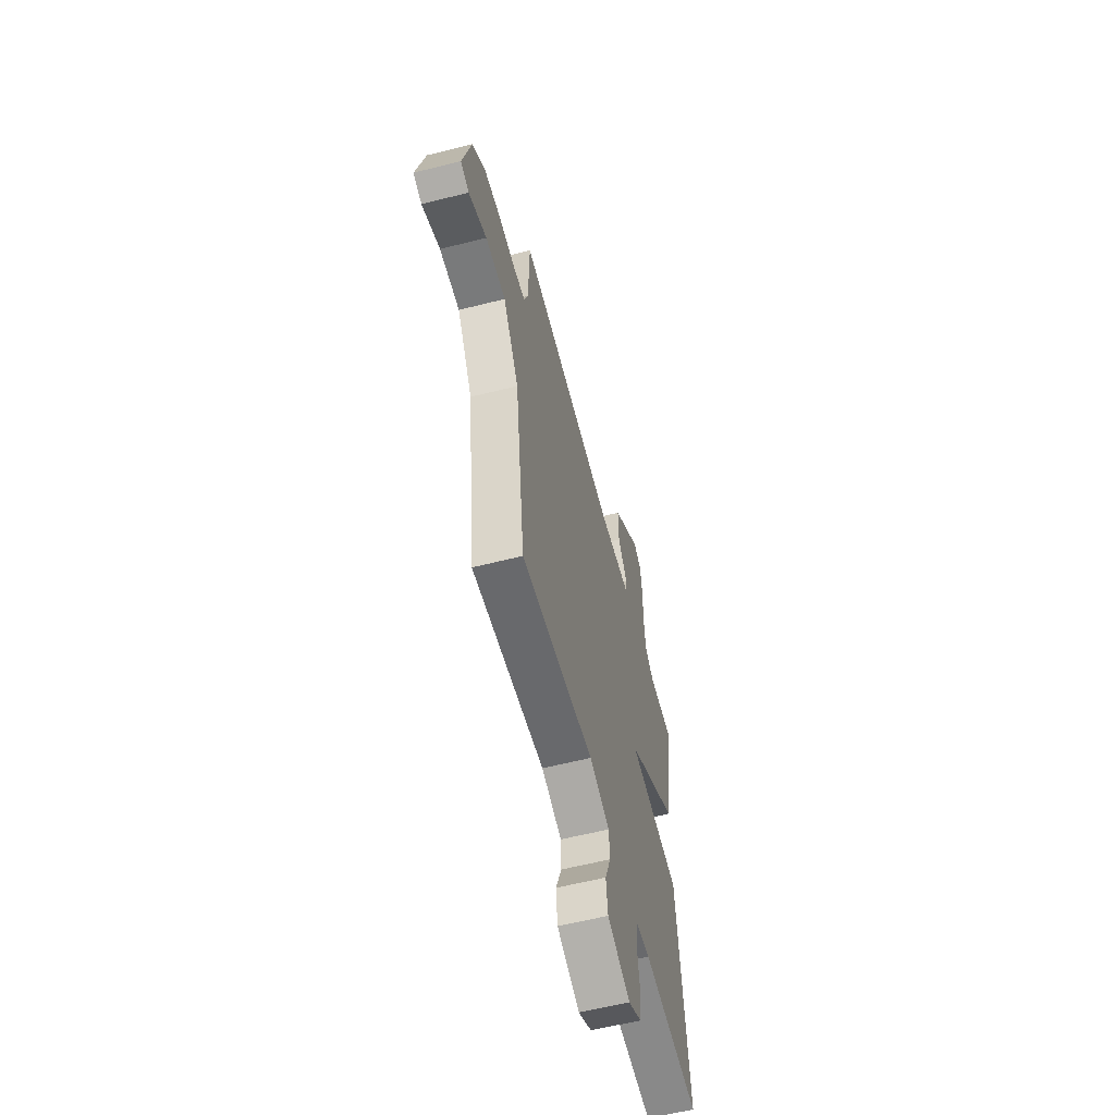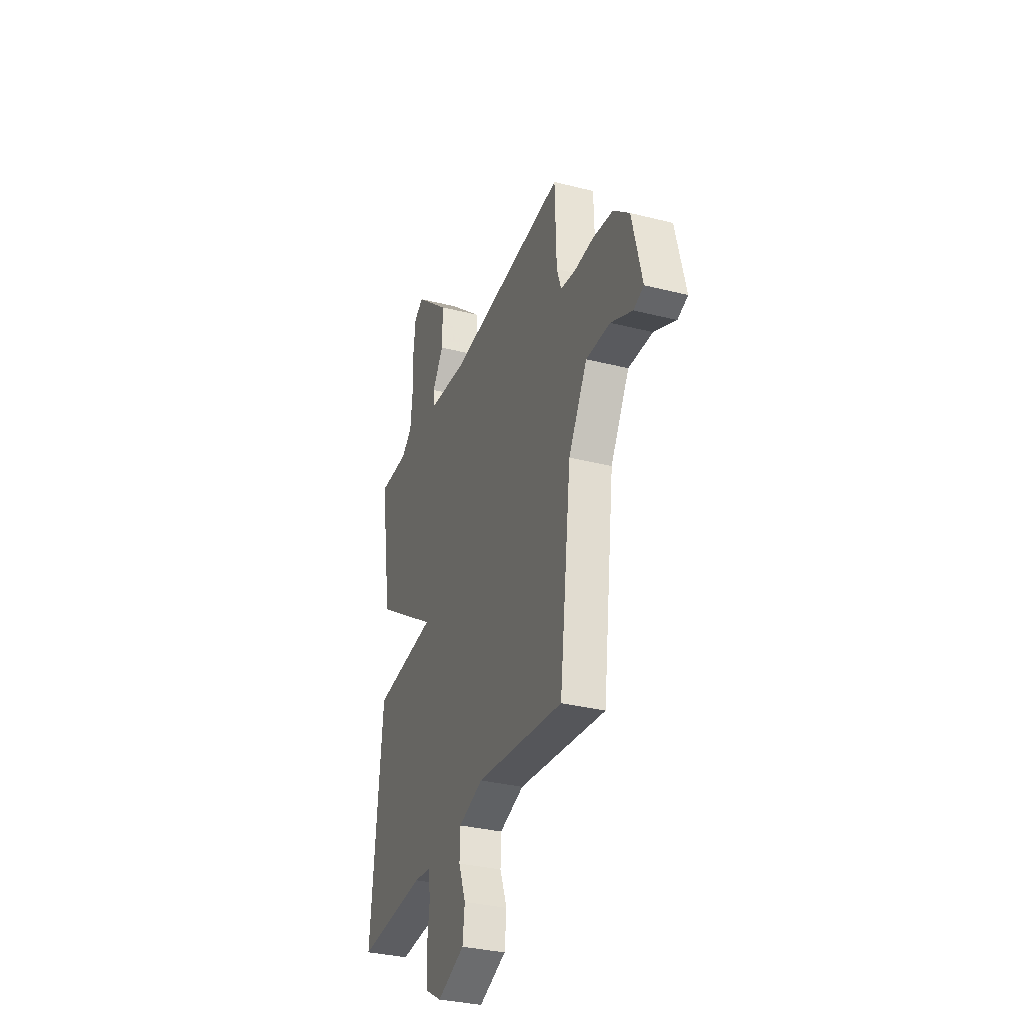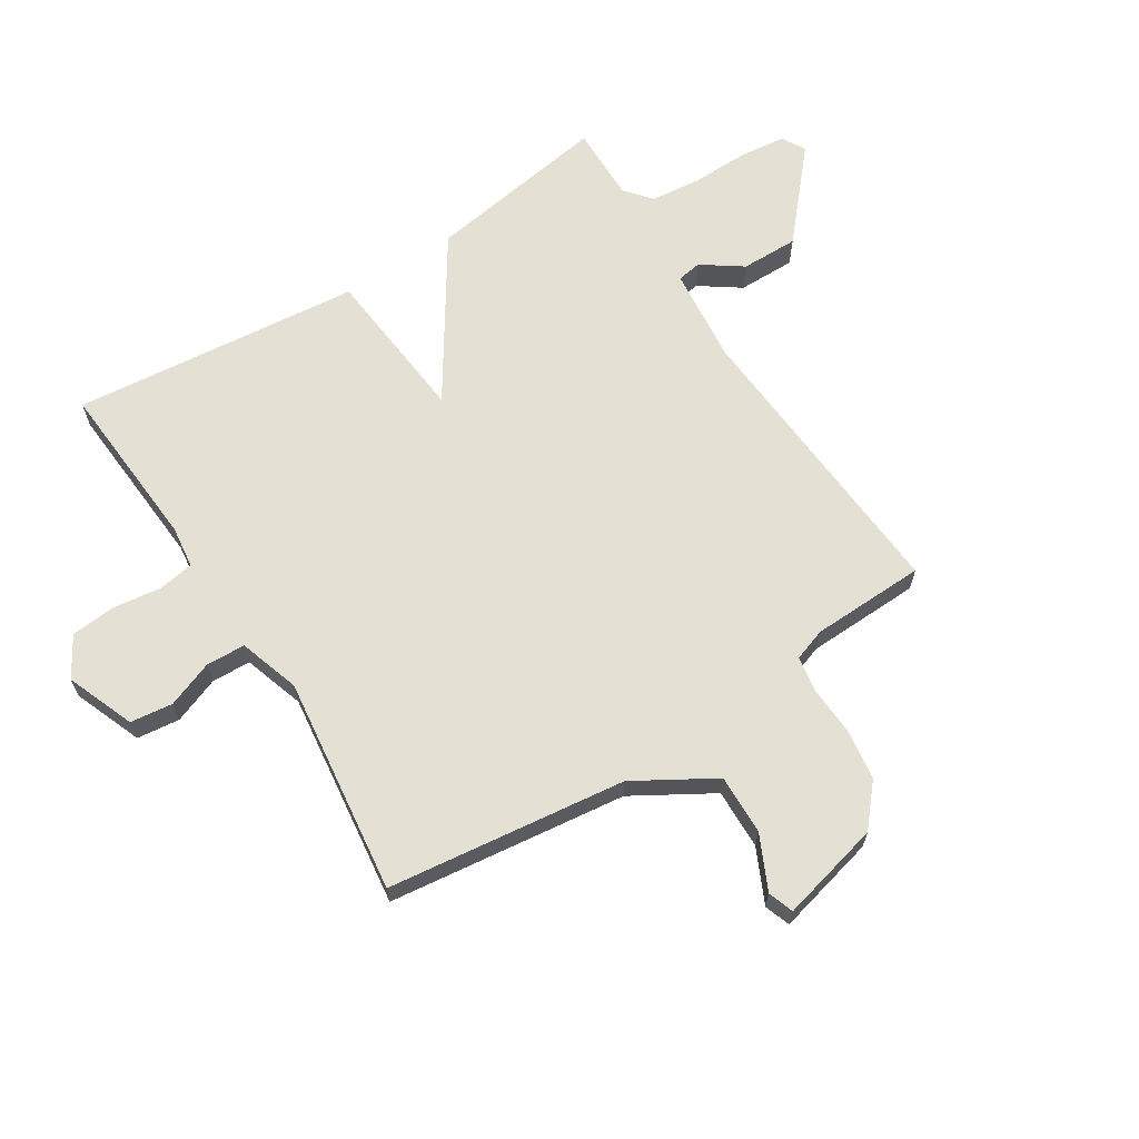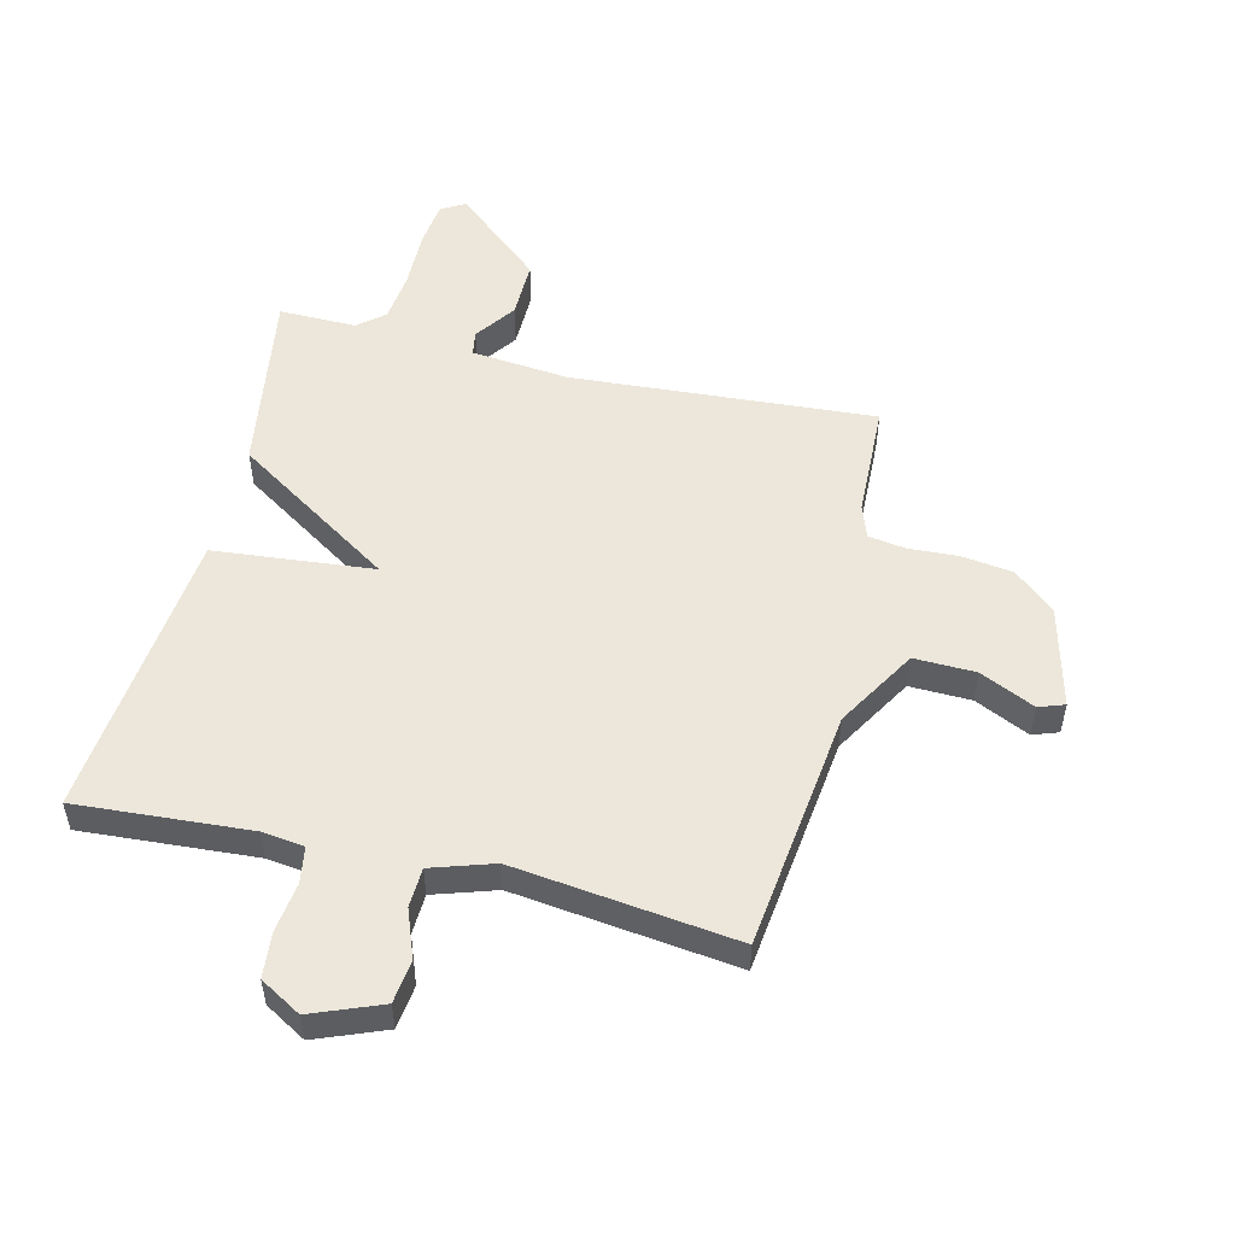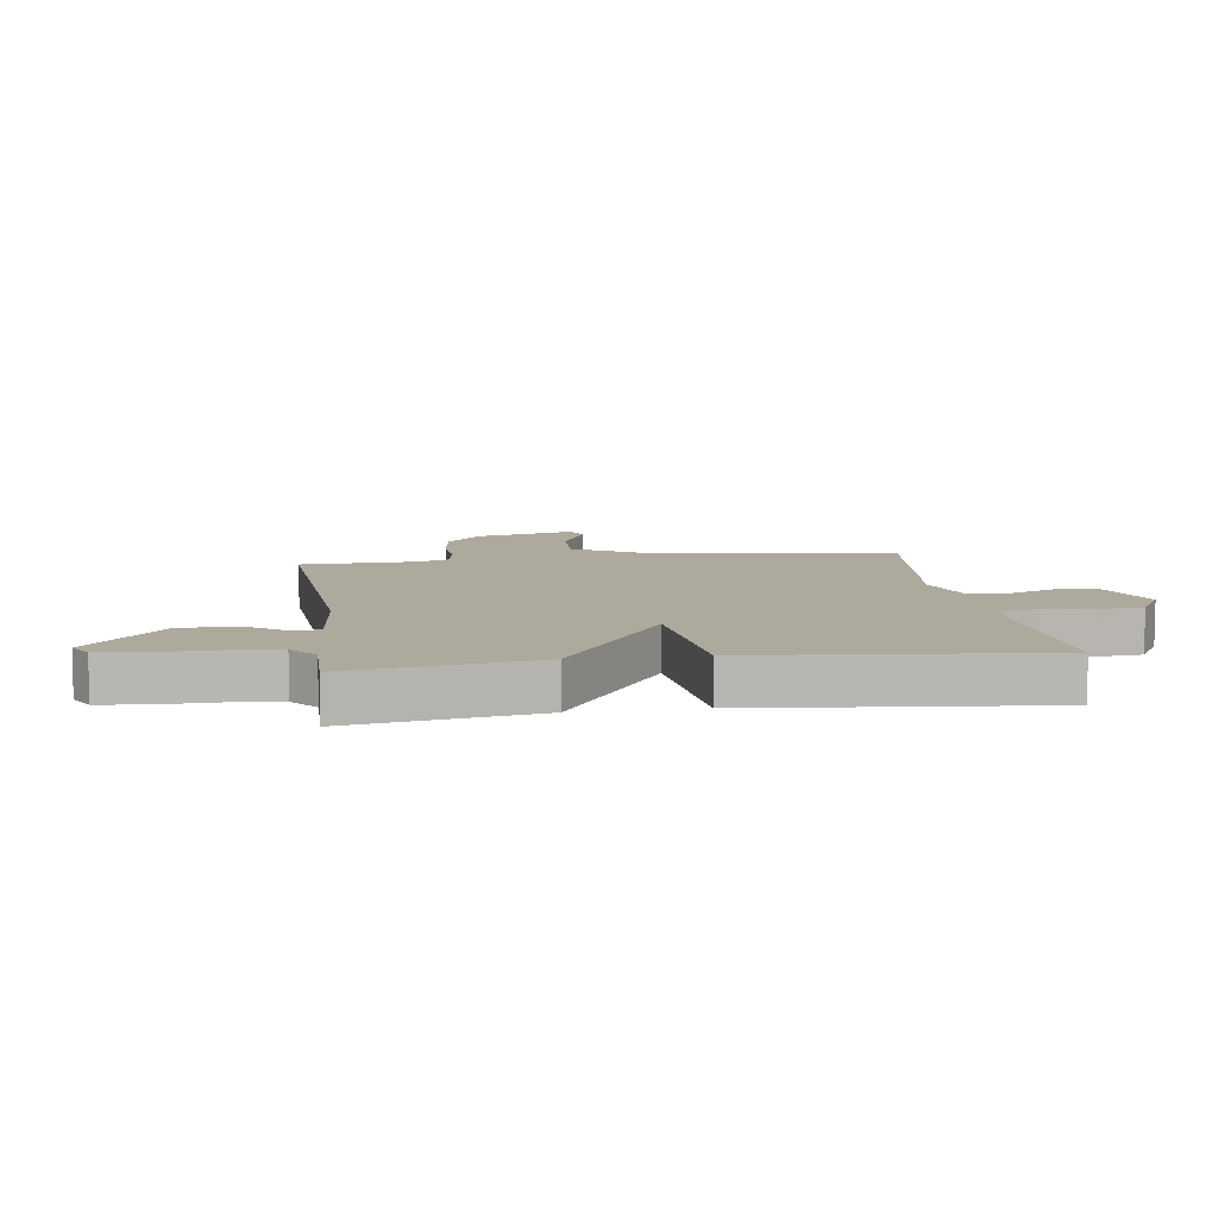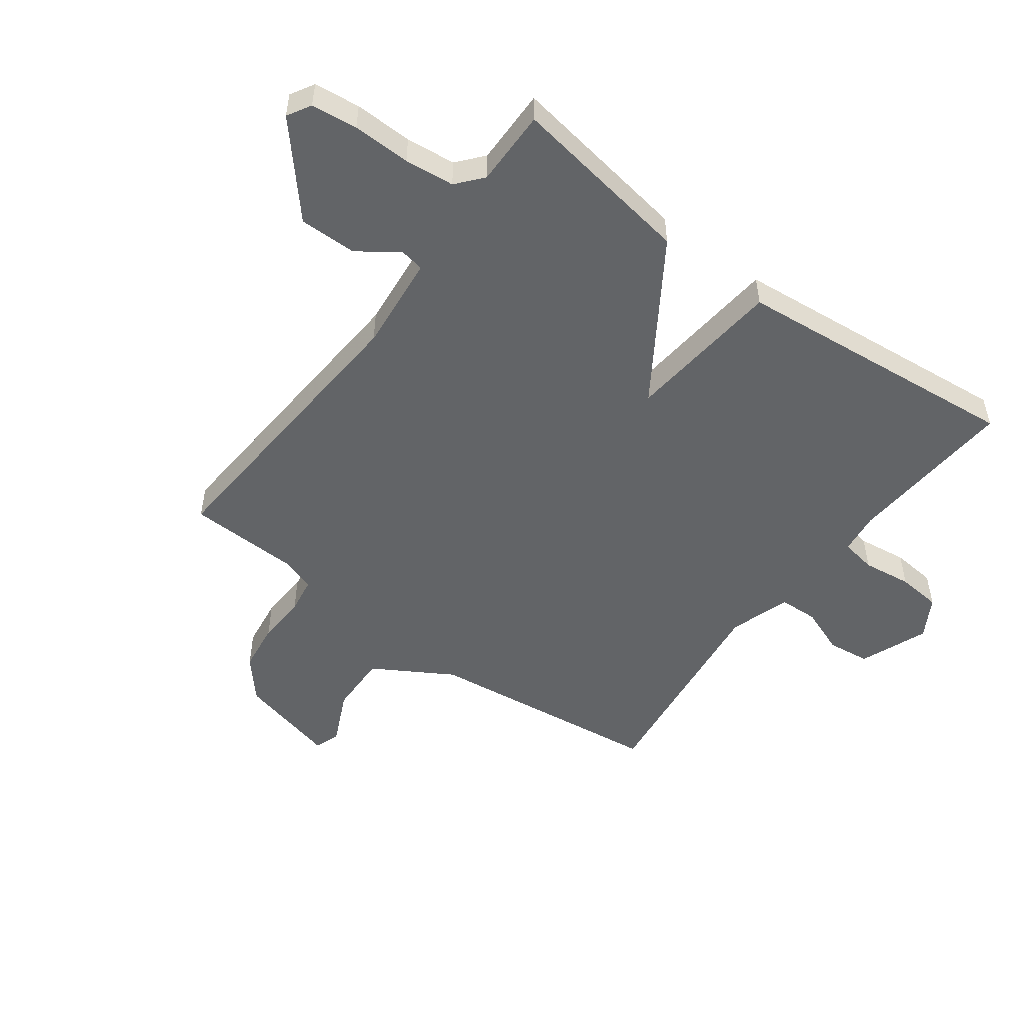
<metadata>
{"format":"obj","ext":"obj","renderer":"f3d","projection":"perspective","resolution":1024,"background":"white","views":[{"elev":-59.6,"azim":-75.5,"up":"+Z"},{"elev":-32.9,"azim":-109.3,"up":"+Z"},{"elev":65.2,"azim":-122.5,"up":"+Y"},{"elev":52.1,"azim":-166.5,"up":"+Y"},{"elev":8.8,"azim":81.8,"up":"+Y"},{"elev":-51.1,"azim":53.3,"up":"+Y"}]}
</metadata>
<code>
v -0.5 0.07 -0.5
v -0.55 0.07 -0.097
v -0.629 0.07 0.036
v -0.731 0.07 0.033
v -0.822 0.07 -0.01
v -0.865 0.07 0.005
v -0.823 0.07 0.175
v -0.755 0.07 0.234
v -0.67 0.07 0.246
v -0.586 0.07 0.242
v -0.525 0.07 0.252
v -0.506 0.07 0.307
v -0.5 0.07 0.5
v 0.004 0.07 0.467
v 0.167 0.07 0.484
v 0.174 0.07 0.525
v 0.126 0.07 0.593
v 0.125 0.07 0.69
v 0.271 0.07 0.818
v 0.311 0.07 0.795
v 0.32 0.07 0.717
v 0.318 0.07 0.619
v 0.327 0.07 0.535
v 0.371 0.07 0.498
v 0.5 0.07 0.5
v 0.451 0.07 0.189
v 0.185 0.07 0.014
v 0.451 0.07 -0.011
v 0.5 0.07 -0.5
v 0.212 0.07 -0.481
v 0.142 0.07 -0.49
v 0.132 0.07 -0.55
v 0.143 0.07 -0.633
v 0.136 0.07 -0.708
v 0.068 0.07 -0.748
v -0.047 0.07 -0.703
v -0.056 0.07 -0.631
v -0.026 0.07 -0.552
v -0.029 0.07 -0.486
v -0.132 0.07 -0.453
v -0.5 0 -0.5
v -0.55 0 -0.097
v -0.629 0 0.036
v -0.731 0 0.033
v -0.822 0 -0.01
v -0.865 0 0.005
v -0.823 0 0.175
v -0.755 0 0.234
v -0.67 0 0.246
v -0.586 0 0.242
v -0.525 0 0.252
v -0.506 0 0.307
v -0.5 0 0.5
v 0.004 0 0.467
v 0.167 0 0.484
v 0.174 0 0.525
v 0.126 0 0.593
v 0.125 0 0.69
v 0.271 0 0.818
v 0.311 0 0.795
v 0.32 0 0.717
v 0.318 0 0.619
v 0.327 0 0.535
v 0.371 0 0.498
v 0.5 0 0.5
v 0.451 0 0.189
v 0.185 0 0.014
v 0.451 0 -0.011
v 0.5 0 -0.5
v 0.212 0 -0.481
v 0.142 0 -0.49
v 0.132 0 -0.55
v 0.143 0 -0.633
v 0.136 0 -0.708
v 0.068 0 -0.748
v -0.047 0 -0.703
v -0.056 0 -0.631
v -0.026 0 -0.552
v -0.029 0 -0.486
v -0.132 0 -0.453
f 36 37 38
f 35 36 38
f 34 35 38
f 33 34 38
f 32 33 38
f 31 32 38 39
f 30 31 39 40
f 29 30 40
f 28 29 40
f 27 28 40
f 24 25 26 27
f 40 1 2
f 27 40 2
f 24 27 2
f 23 24 2
f 20 21 22
f 19 20 22
f 18 19 22
f 17 18 22
f 16 17 22
f 15 16 22 23
f 12 13 14
f 11 12 14 15
f 8 9 10
f 7 8 10
f 6 7 10
f 5 6 10
f 4 5 10
f 3 4 10 11
f 11 15 23
f 3 11 23
f 2 3 23
f 78 77 76
f 78 76 75
f 78 75 74
f 78 74 73
f 78 73 72
f 79 78 72 71
f 80 79 71 70
f 80 70 69
f 80 69 68
f 80 68 67
f 67 66 65 64
f 42 41 80
f 42 80 67
f 42 67 64
f 42 64 63
f 62 61 60
f 62 60 59
f 62 59 58
f 62 58 57
f 62 57 56
f 63 62 56 55
f 54 53 52
f 55 54 52 51
f 50 49 48
f 50 48 47
f 50 47 46
f 50 46 45
f 50 45 44
f 51 50 44 43
f 63 55 51
f 63 51 43
f 63 43 42
f 1 41 42 2
f 2 42 43 3
f 3 43 44 4
f 4 44 45 5
f 5 45 46 6
f 6 46 47 7
f 7 47 48 8
f 8 48 49 9
f 9 49 50 10
f 10 50 51 11
f 11 51 52 12
f 12 52 53 13
f 13 53 54 14
f 14 54 55 15
f 15 55 56 16
f 16 56 57 17
f 17 57 58 18
f 18 58 59 19
f 19 59 60 20
f 20 60 61 21
f 21 61 62 22
f 22 62 63 23
f 23 63 64 24
f 24 64 65 25
f 25 65 66 26
f 26 66 67 27
f 27 67 68 28
f 28 68 69 29
f 29 69 70 30
f 30 70 71 31
f 31 71 72 32
f 32 72 73 33
f 33 73 74 34
f 34 74 75 35
f 35 75 76 36
f 36 76 77 37
f 37 77 78 38
f 38 78 79 39
f 39 79 80 40
f 40 80 41 1

</code>
